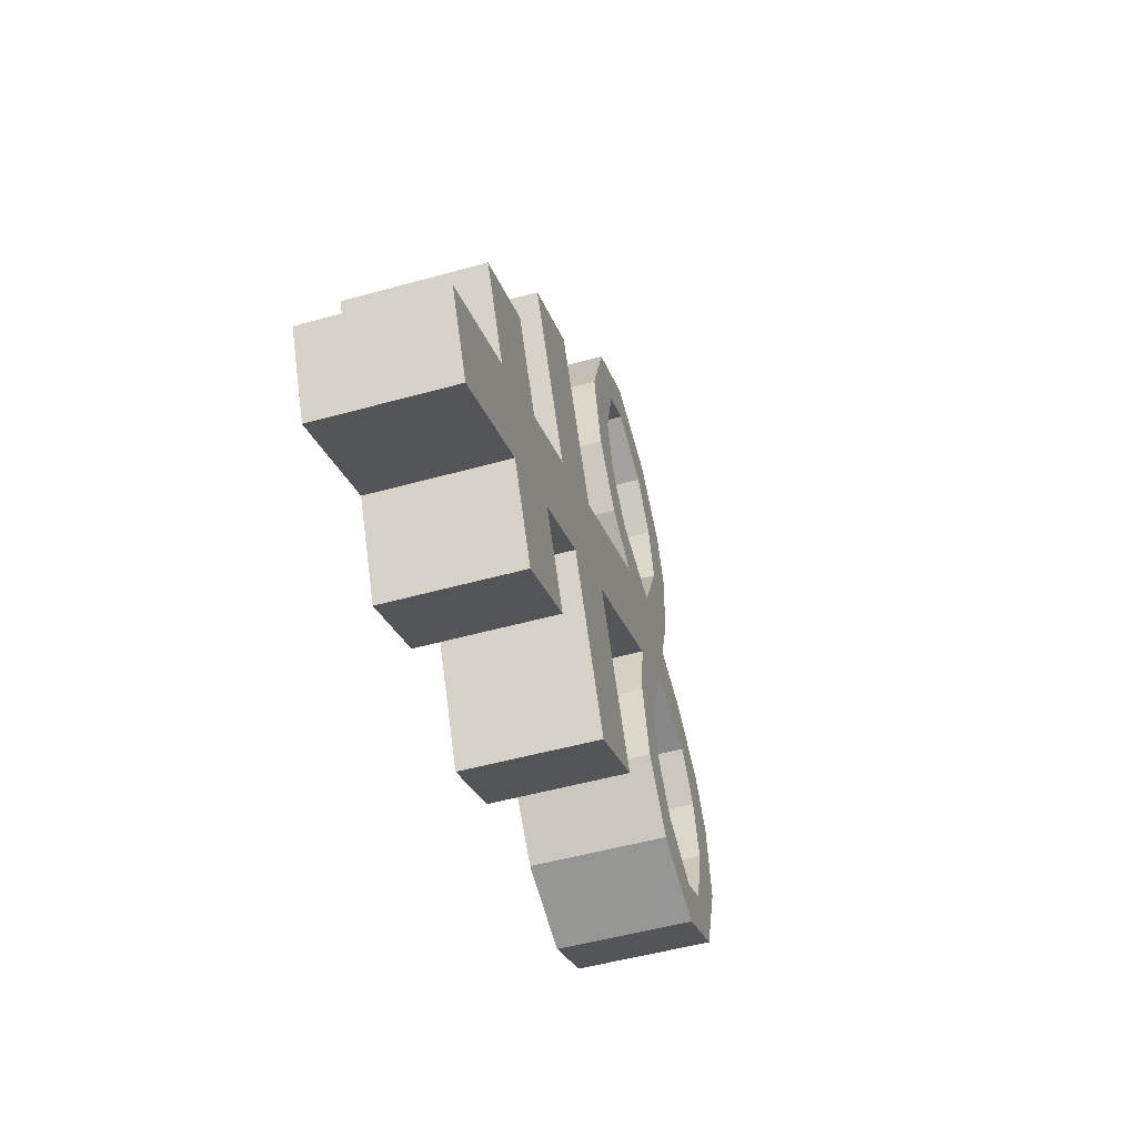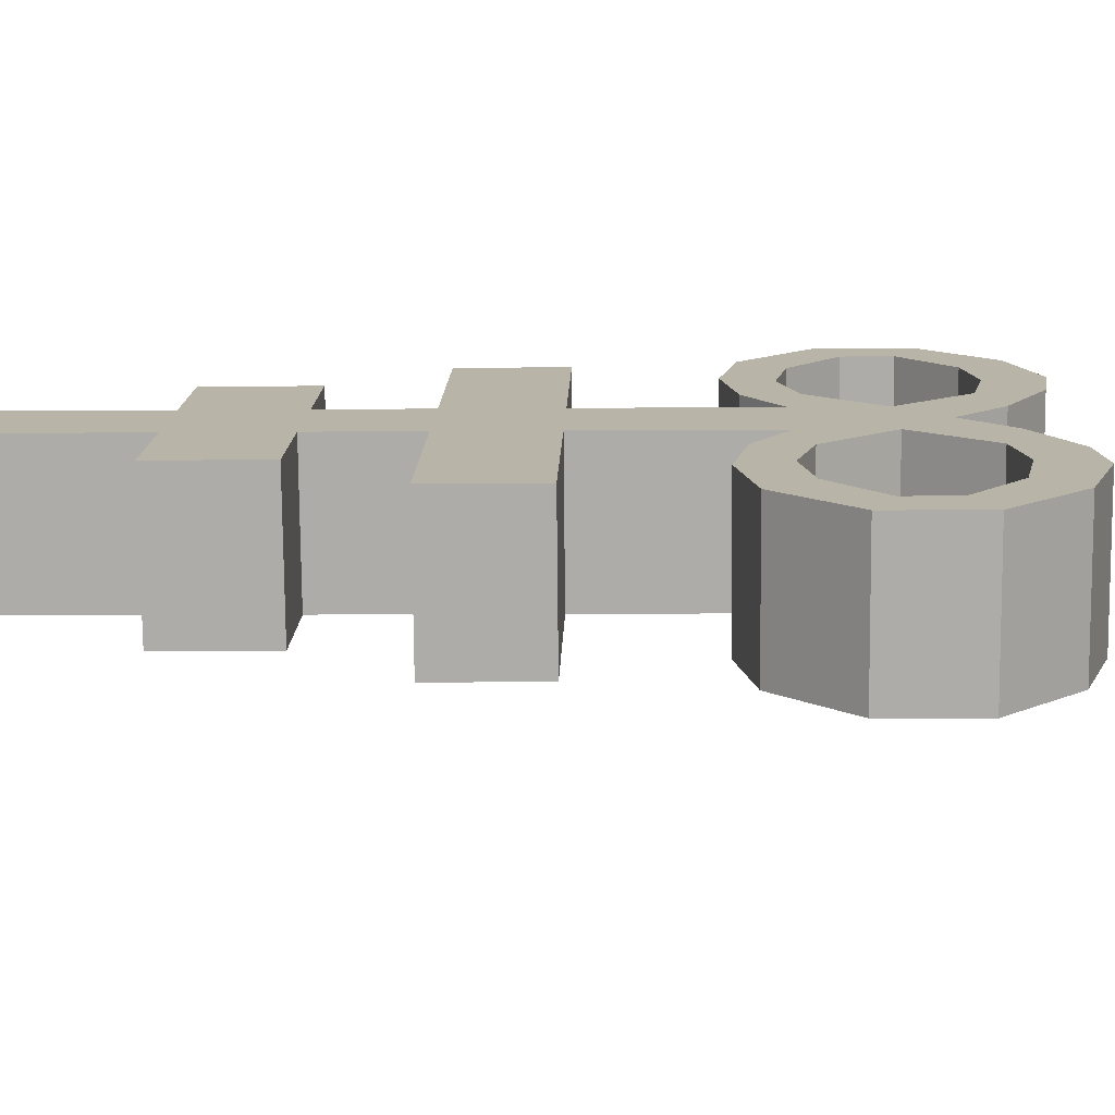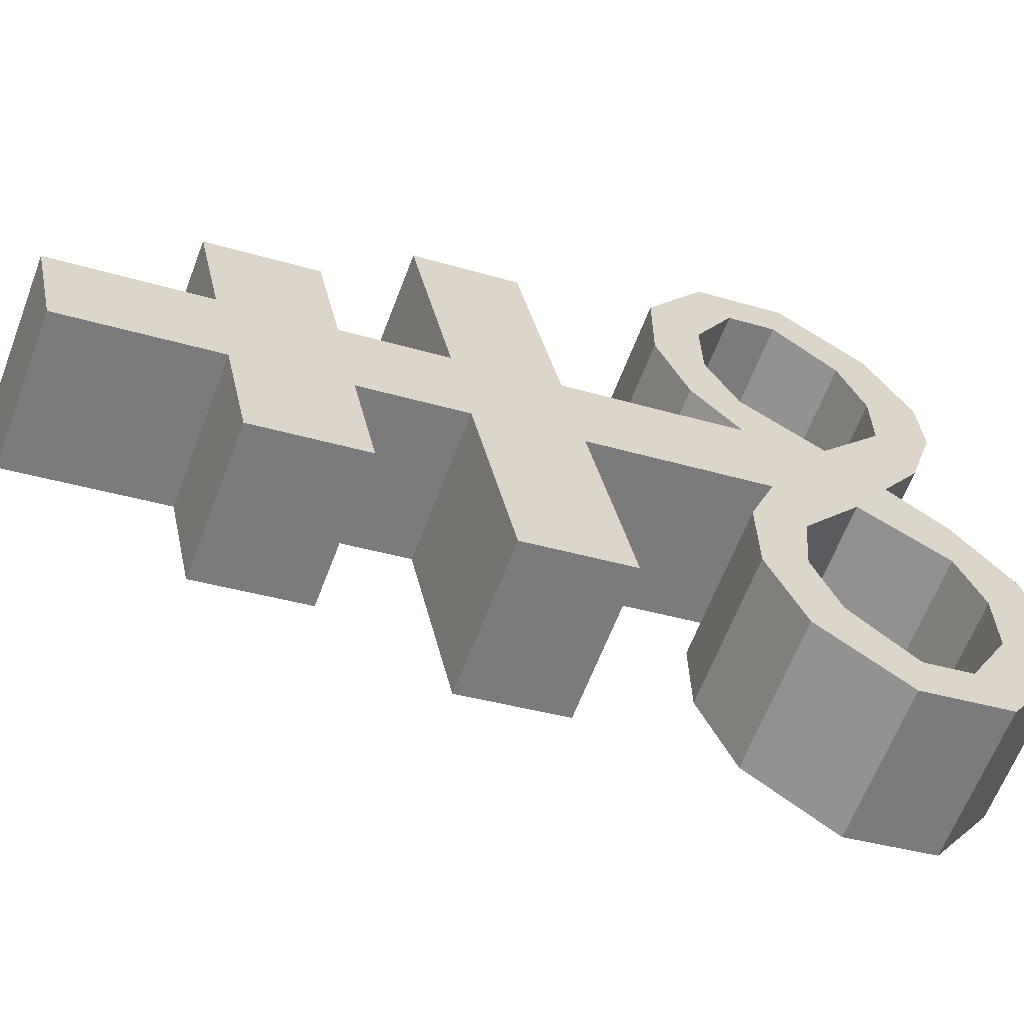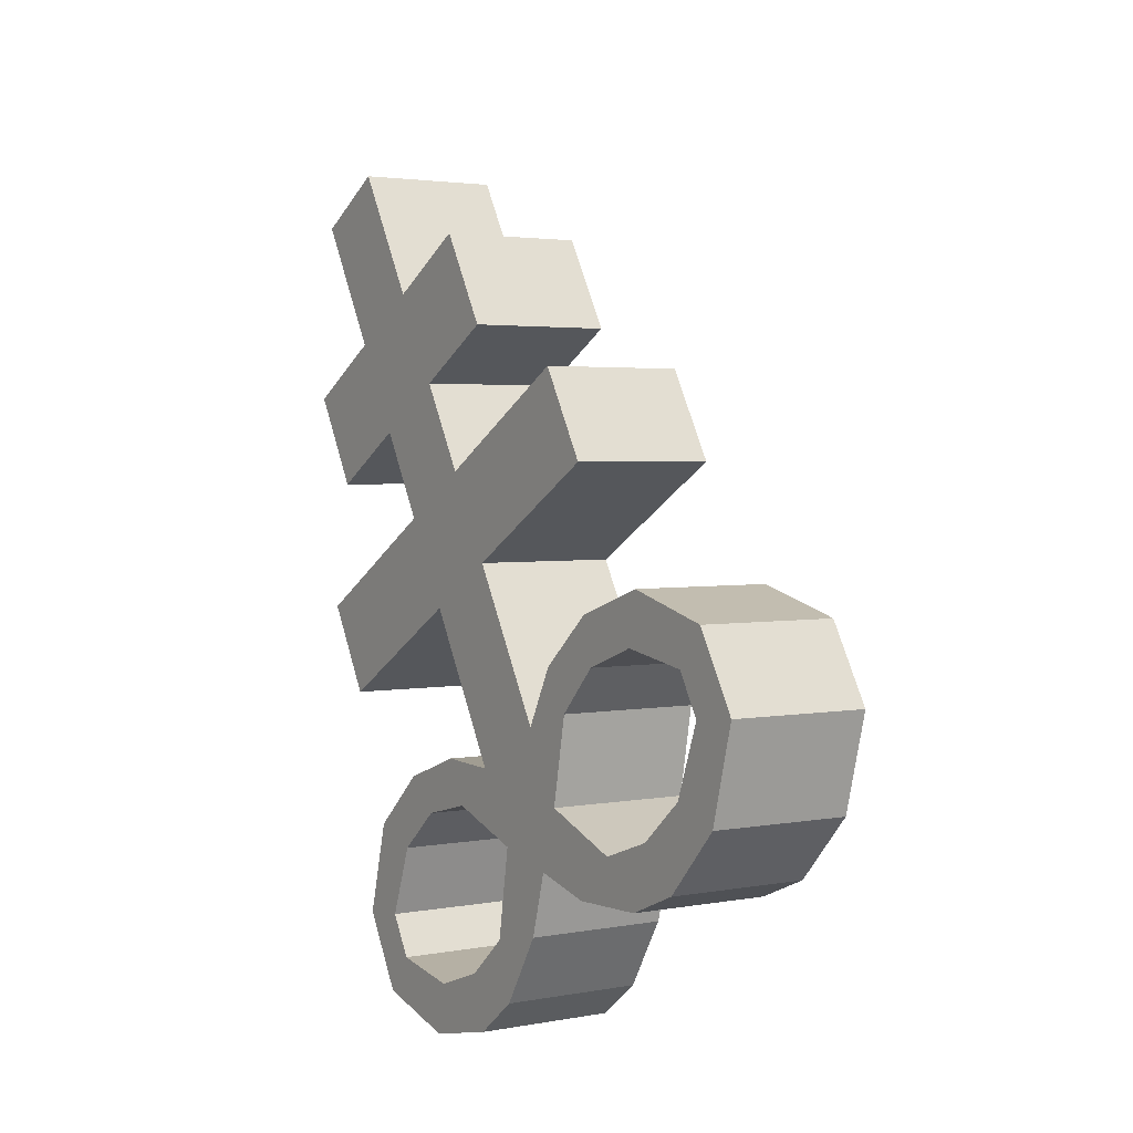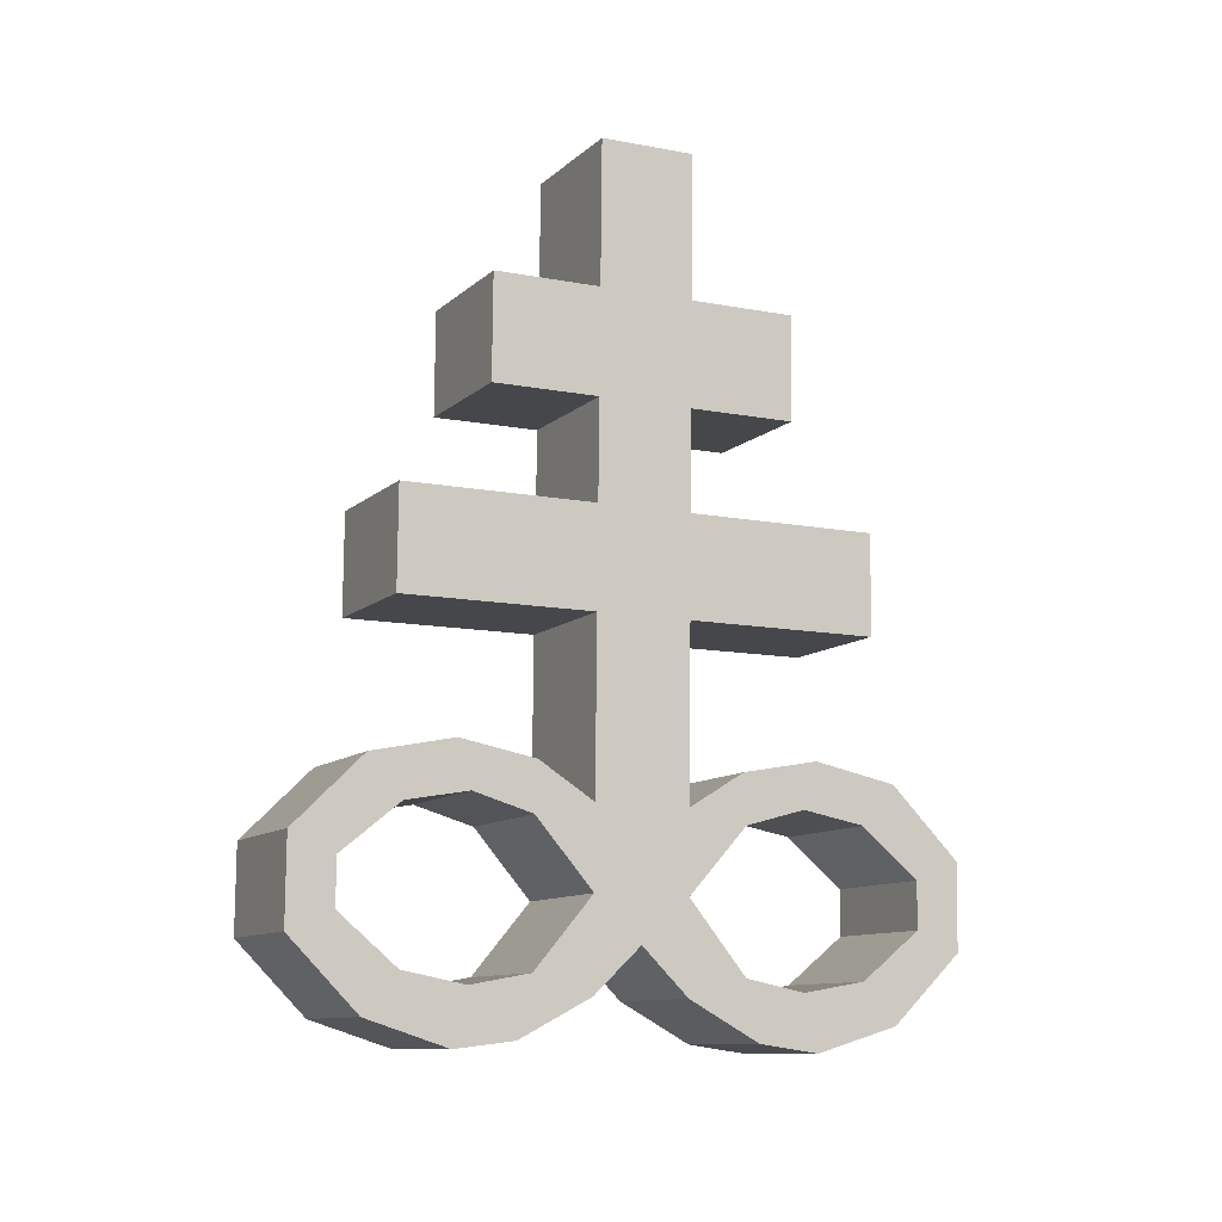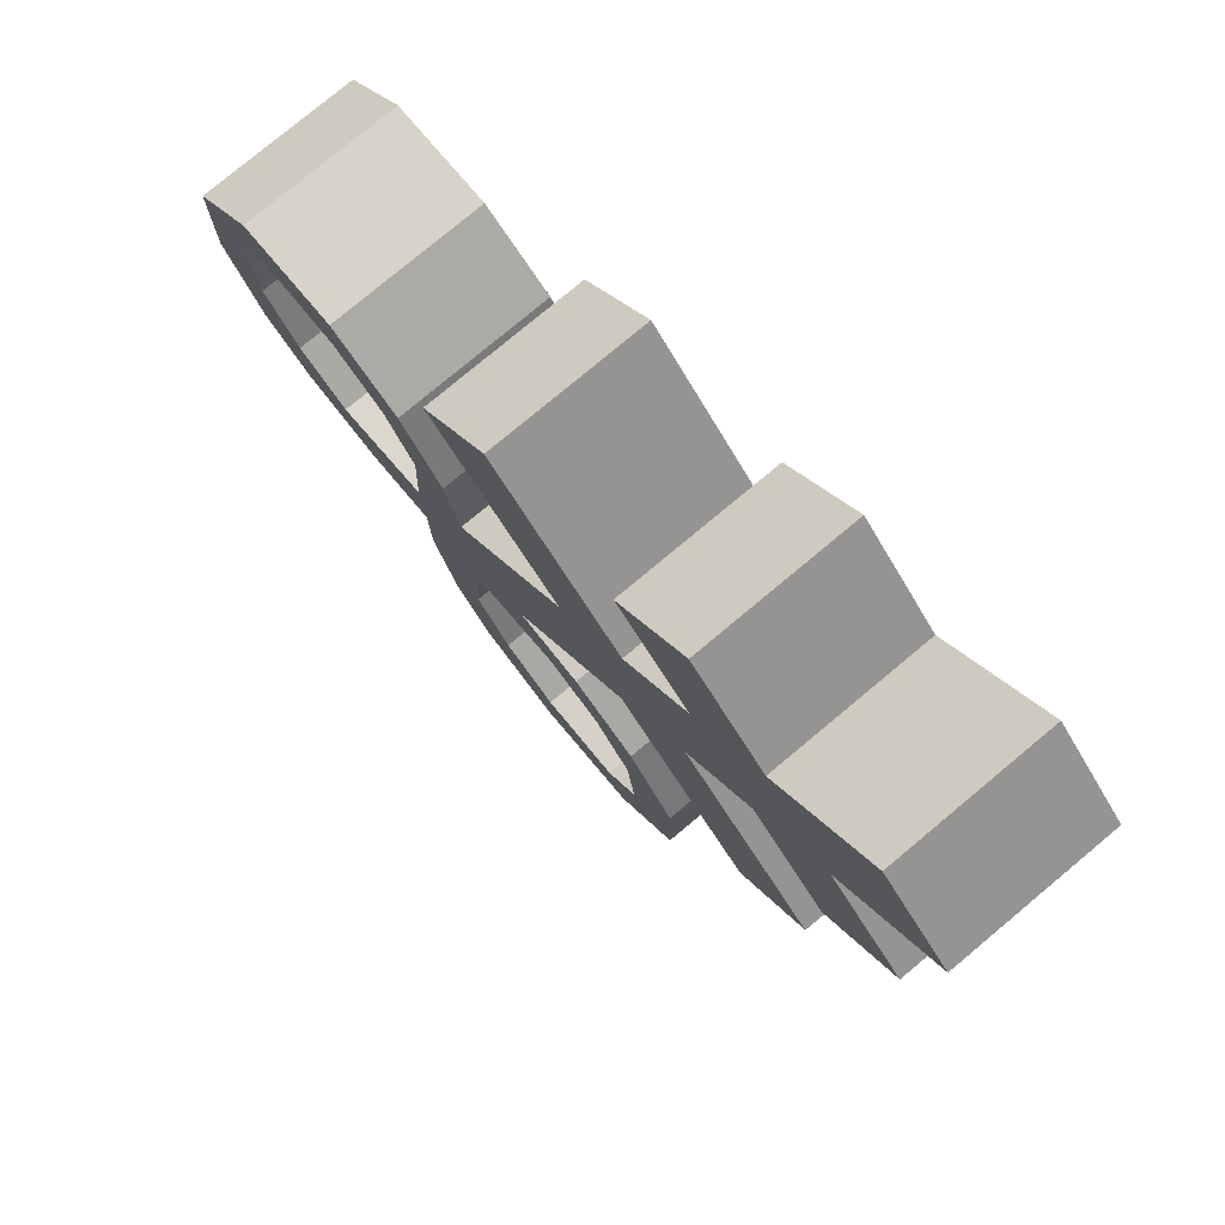
<metadata>
{"format":"obj","ext":"obj","renderer":"f3d","projection":"perspective","resolution":1024,"background":"white","views":[{"elev":71.9,"azim":22.5,"up":"+Y"},{"elev":-46.0,"azim":-72.9,"up":"+Z"},{"elev":-29.1,"azim":-97.8,"up":"+Z"},{"elev":-23.8,"azim":1.8,"up":"+Y"},{"elev":5.7,"azim":95.7,"up":"+Y"},{"elev":24.1,"azim":169.7,"up":"+Z"}]}
</metadata>
<code>
o Brimstone_Cube.008
v -0.5445 8.699 0.004721
v -0.7642 9.473 0.01907
v -0.1668 8.81 -0.2304
v -0.3865 9.585 -0.2161
v -0.6369 9.024 0.01074
v -0.2591 9.136 -0.2244
v -0.4565 8.389 -0.001037
v -0.07871 8.5 -0.2362
v -0.3677 8.076 -0.006831
v 0.01007 8.187 -0.242
v -0.2157 7.54 -0.01676
v 0.162 7.652 -0.2519
v -0.3388 8.767 -0.5274
v -0.7166 8.656 -0.2922
v -0.4311 9.092 -0.5213
v -0.8089 8.981 -0.2862
v -0.3887 8.422 -0.7713
v -0.7665 8.311 -0.5361
v -0.3 8.109 -0.7771
v -0.6777 7.998 -0.5419
v -0.1444 7.289 -0.02143
v 0.04123 7.739 -0.4047
v -0.3365 7.627 -0.1695
v 0.08013 7.586 -0.4148
v -0.2976 7.474 -0.1797
v -0.09515 7.753 -0.6171
v -0.4729 7.641 -0.382
v -0.03232 7.616 -0.5813
v -0.4101 7.504 -0.3461
v -0.2134 7.666 -0.8483
v -0.5912 7.554 -0.6132
v -0.1233 7.554 -0.7566
v -0.5011 7.443 -0.5215
v -0.2637 7.422 -1.045
v -0.6415 7.31 -0.8099
v -0.1748 7.378 -0.9228
v -0.5526 7.267 -0.6877
v 0.004293 7.105 -0.765
v -0.3735 6.993 -0.5298
v -0.0146 6.966 -0.8613
v -0.3923 6.854 -0.6262
v 0.1157 7.094 -0.591
v -0.2621 6.983 -0.3558
v 0.1416 6.919 -0.6326
v -0.2362 6.807 -0.3975
v 0.2024 7.155 -0.4228
v -0.1754 7.044 -0.1877
v 0.2316 6.968 -0.4647
v -0.1462 6.857 -0.2295
v 0.2333 7.401 -0.2566
v -0.06445 7.007 -0.02664
v 0.3133 7.119 -0.2618
v -0.5654 7.042 -0.8148
v -0.1876 7.154 -1.05
v -0.5113 7.122 -0.6904
v -0.1336 7.233 -0.9255
v -0.3926 8.737 0.2669
v -0.6123 9.511 0.2812
v -0.01486 8.849 0.03172
v -0.2346 9.623 0.04606
v -0.485 9.062 0.2729
v -0.1072 9.174 0.03774
v -0.3046 8.427 0.2611
v 0.07316 8.538 0.02596
v -0.2158 8.114 0.2553
v 0.162 8.226 0.02016
v -0.06382 7.579 0.2454
v 0.3139 7.69 0.01024
v 0.1572 8.892 0.3286
v -0.2206 8.78 0.5638
v 0.06481 9.217 0.3347
v -0.3129 9.106 0.5698
v 0.3832 8.617 0.561
v 0.005442 8.505 0.7962
v 0.472 8.304 0.5552
v 0.09426 8.192 0.7904
v 0.007476 7.327 0.2407
v 0.3725 7.822 0.1671
v -0.005248 7.711 0.4022
v 0.4199 7.671 0.1716
v 0.04213 7.56 0.4067
v 0.4833 7.899 0.3812
v 0.1055 7.787 0.6164
v 0.5015 7.75 0.3401
v 0.1238 7.639 0.5752
v 0.6318 7.879 0.6104
v 0.2541 7.767 0.8456
v 0.6129 7.74 0.514
v 0.2352 7.628 0.7492
v 0.8048 7.691 0.7991
v 0.427 7.579 1.034
v 0.7507 7.611 0.6746
v 0.373 7.5 0.9098
v 0.7405 7.29 0.5057
v 0.3628 7.179 0.7409
v 0.8306 7.178 0.5974
v 0.4529 7.067 0.8326
v 0.6495 7.229 0.3304
v 0.2717 7.117 0.5655
v 0.72 7.065 0.3657
v 0.3423 6.953 0.6009
v 0.5421 7.241 0.1636
v 0.1644 7.129 0.3987
v 0.6159 7.065 0.1987
v 0.2382 6.953 0.4338
v 0.3853 7.439 0.005563
v 0.08746 7.046 0.2355
v 0.4652 7.157 0.000356
v 0.3484 7.282 -0.128
v -0.02932 7.17 0.1071
v 0.5032 7.311 1.029
v 0.8809 7.423 0.7941
v 0.4142 7.355 0.9071
v 0.792 7.466 0.6719
f 5 2 4 6
f 62 6 4 60
f 59 64 8 3
f 2 58 60 4
f 1 3 8 7
f 59 3 6 62
f 9 10 12 11
f 7 63 57 1
f 64 66 10 8
f 110 77 67 11 21
f 14 16 15 13
f 18 17 19 20
f 6 3 13 15
f 5 6 15 16
f 8 10 19 17
f 1 5 16 14
f 7 8 17 18
f 9 7 18 20
f 10 9 20 19
f 3 1 14 13
f 50 109 52
f 12 50 24 22
f 40 41 53 54
f 24 25 29 28
f 25 23 27 29
f 21 11 23 25
f 11 12 22 23
f 50 21 25 24
f 29 27 31 33
f 23 22 26 27
f 22 24 28 26
f 28 29 33 32
f 27 26 30 31
f 26 28 32 30
f 46 48 44 42
f 33 31 35 37
f 32 33 37 36
f 31 30 34 35
f 30 32 36 34
f 41 39 55 53
f 38 40 54 56
f 39 38 56 55
f 42 44 40 38
f 43 42 38 39
f 49 47 43 45
f 45 43 39 41
f 44 45 41 40
f 51 21 47 49
f 21 50 46 47
f 52 51 49 48
f 48 49 45 44
f 66 68 12 10
f 11 67 65 9
f 9 65 63 7
f 1 57 61 5
f 5 61 58 2
f 110 51 52 109
f 50 52 48 46
f 47 46 42 43
f 36 37 55 56
f 34 36 56 54
f 35 34 54 53
f 37 35 53 55
f 110 21 51
f 107 110 109 108
f 61 62 60 58
f 57 63 64 59
f 65 67 68 66
f 70 69 71 72
f 74 76 75 73
f 62 71 69 59
f 61 72 71 62
f 64 73 75 66
f 57 70 72 61
f 63 74 73 64
f 65 76 74 63
f 66 75 76 65
f 59 69 70 57
f 106 108 109
f 68 78 80 106
f 96 112 111 97
f 80 84 85 81
f 81 85 83 79
f 77 81 79 67
f 67 79 78 68
f 106 80 81 77
f 85 89 87 83
f 79 83 82 78
f 78 82 84 80
f 84 88 89 85
f 83 87 86 82
f 82 86 88 84
f 102 98 100 104
f 89 93 91 87
f 88 92 93 89
f 87 91 90 86
f 86 90 92 88
f 97 111 113 95
f 94 114 112 96
f 95 113 114 94
f 98 94 96 100
f 99 95 94 98
f 105 101 99 103
f 101 97 95 99
f 100 96 97 101
f 107 105 103 77
f 77 103 102 106
f 108 104 105 107
f 104 100 101 105
f 106 102 104 108
f 103 99 98 102
f 92 114 113 93
f 90 112 114 92
f 91 111 112 90
f 93 113 111 91
f 110 107 77
f 68 106 109 50 12

</code>
